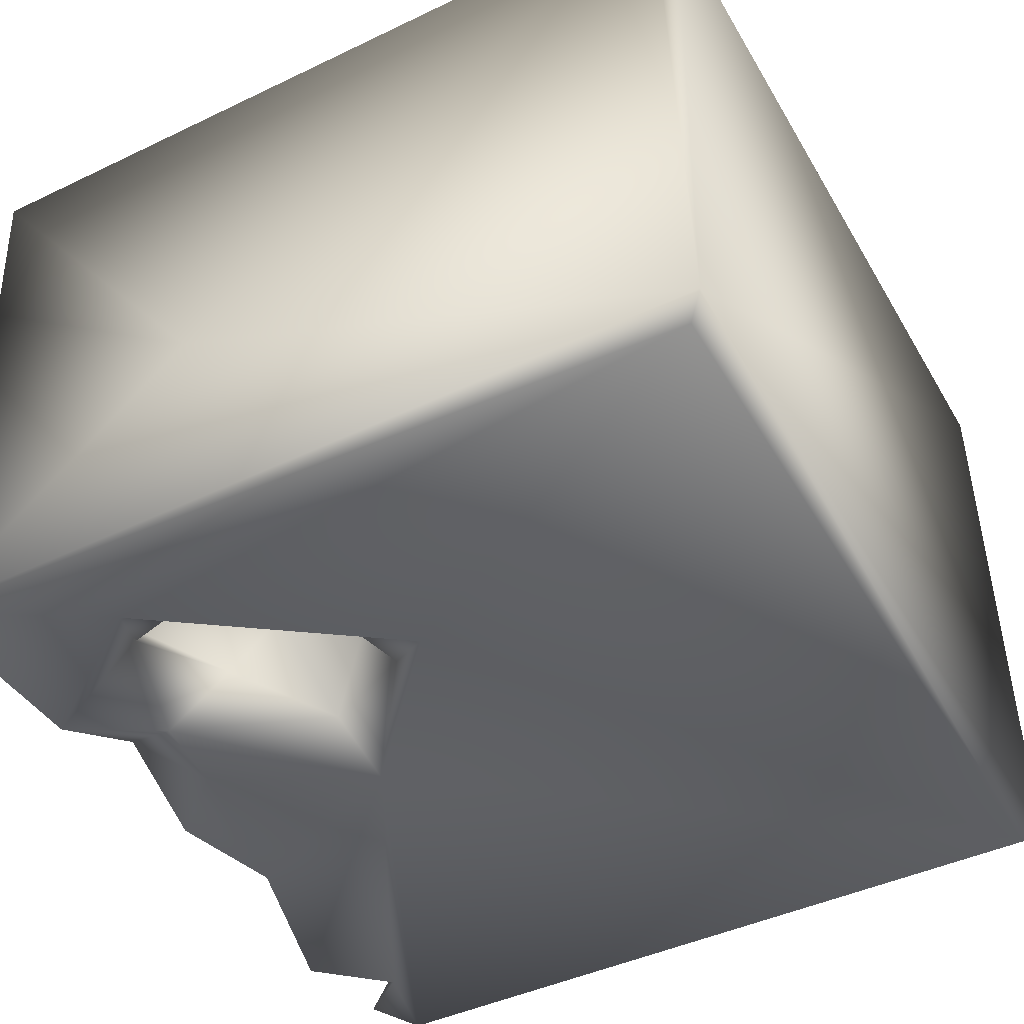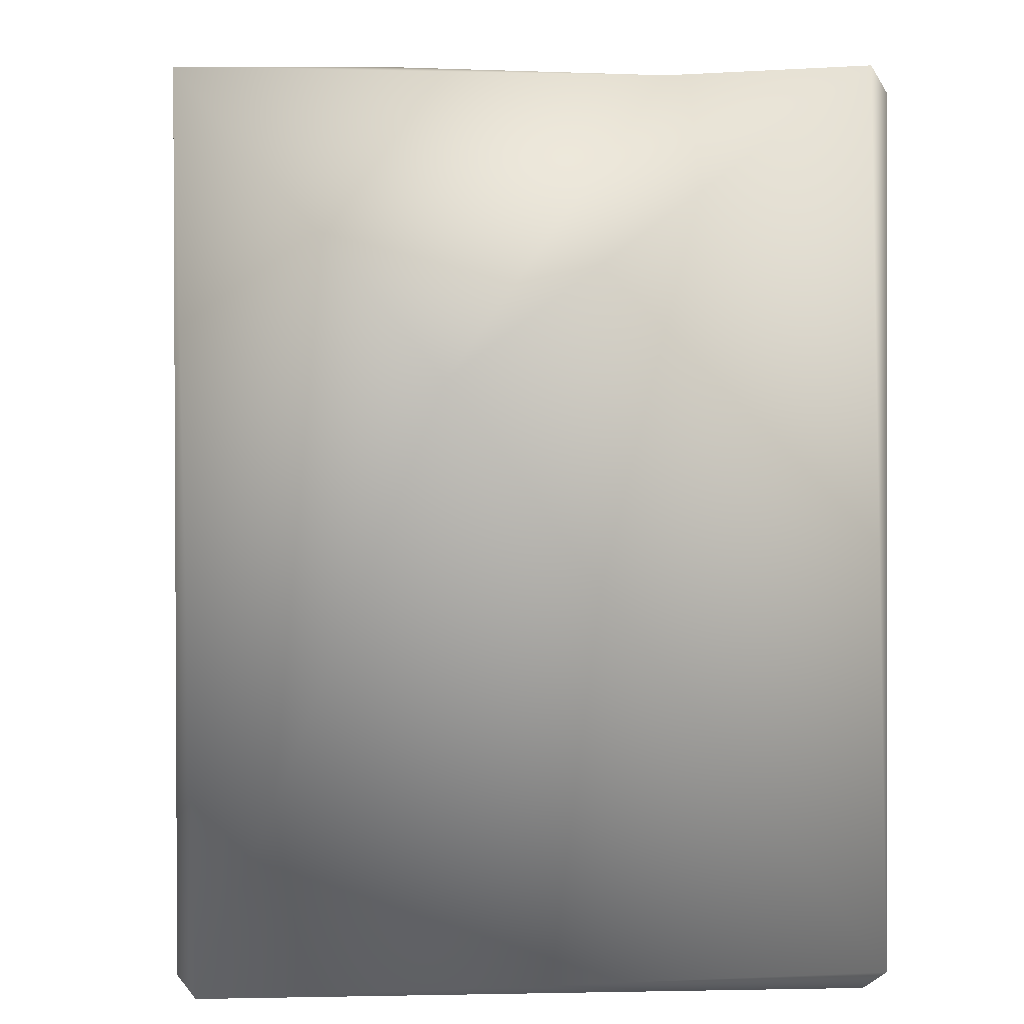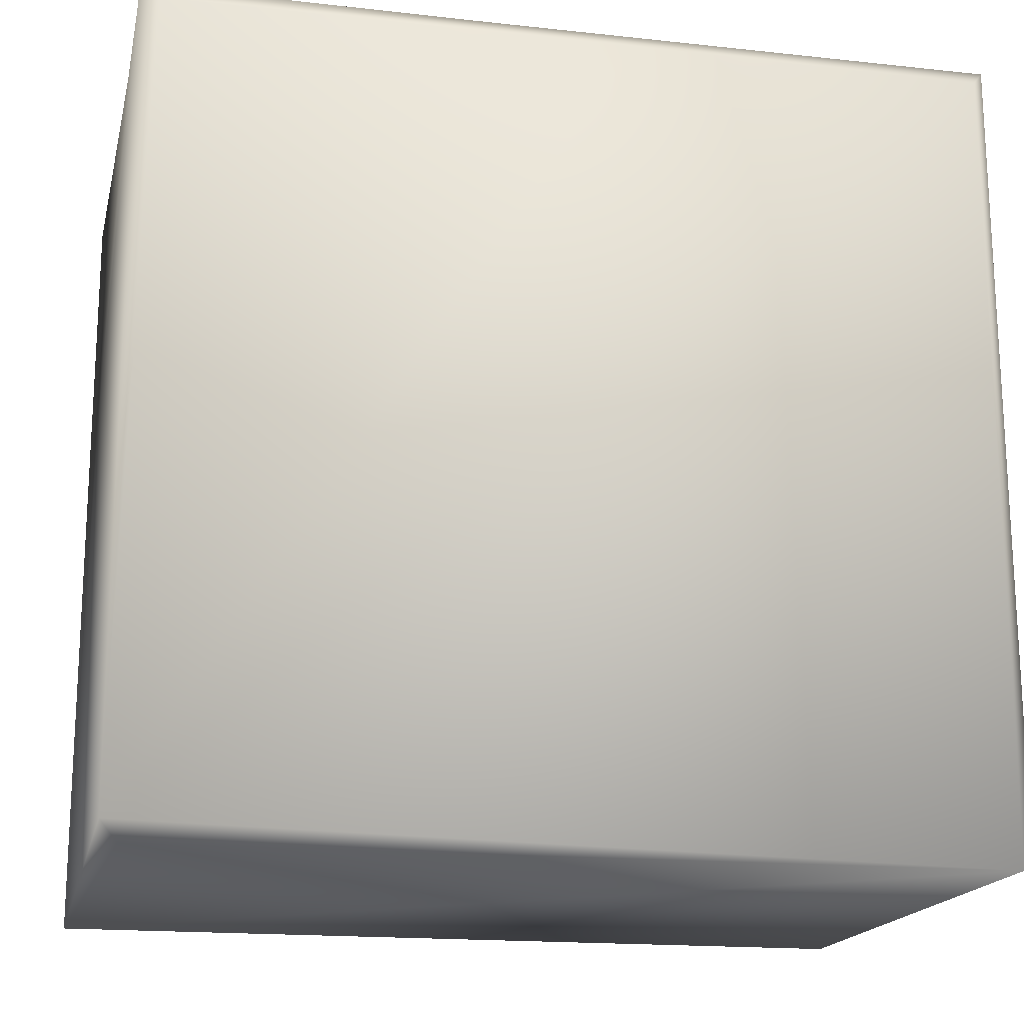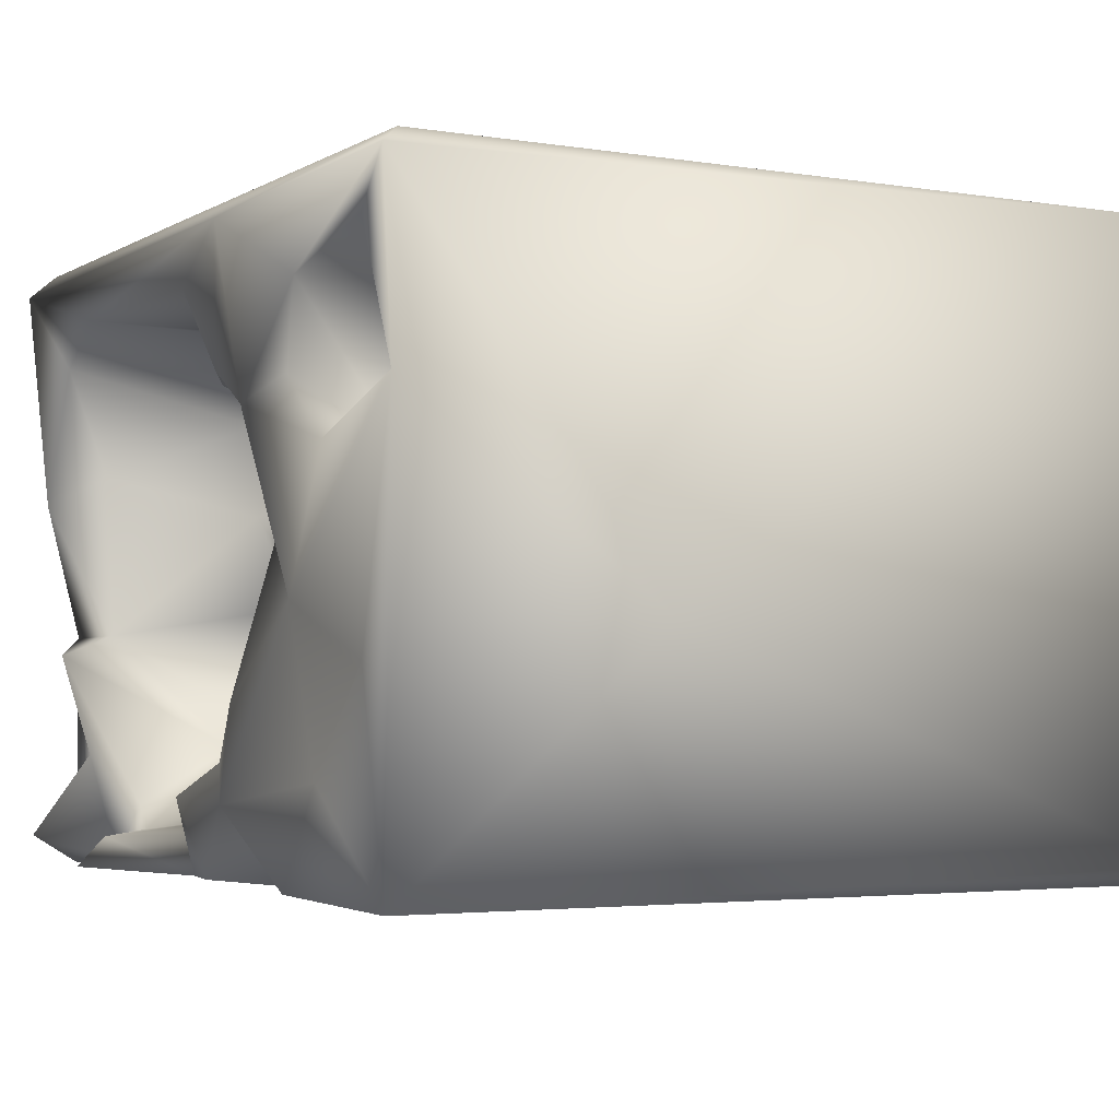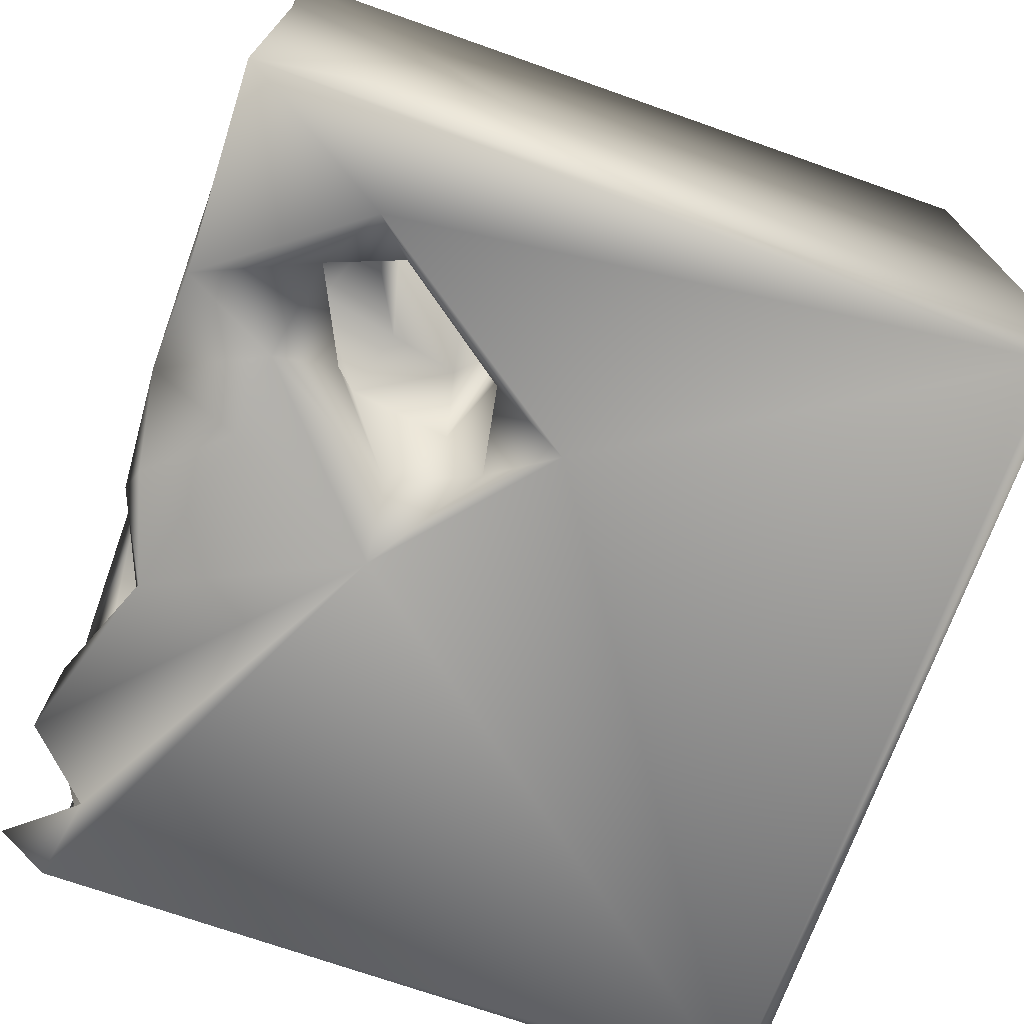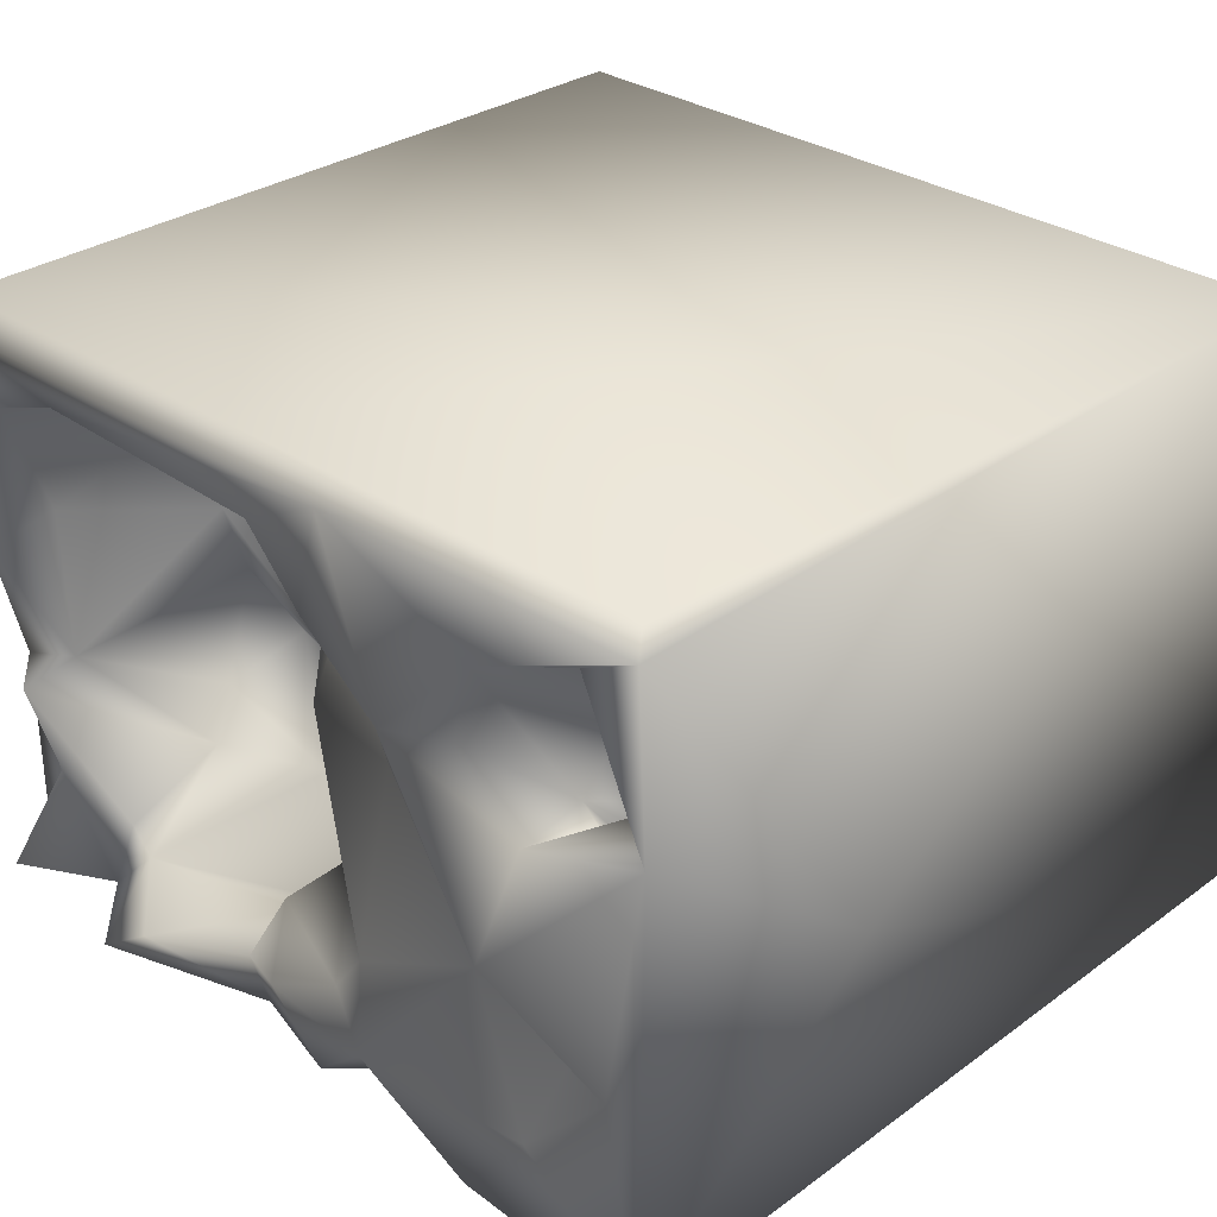
<metadata>
{"format":"obj","ext":"obj","renderer":"f3d","projection":"perspective","resolution":1024,"background":"white","views":[{"elev":-44.3,"azim":-61.7,"up":"+Z"},{"elev":2.4,"azim":-92.5,"up":"+Y"},{"elev":-16.8,"azim":-12.5,"up":"+Y"},{"elev":-3.5,"azim":-120.1,"up":"+Z"},{"elev":-71.3,"azim":-109.7,"up":"+Z"},{"elev":30.0,"azim":-135.8,"up":"+Z"}]}
</metadata>
<code>
o Liquid_Domain
v -8.479 -8.756 6.216
v -8.134 -9.109 5.864
v 8.487 -8.756 5.864
v 8.15 -9.102 6.194
v -8.479 -9.102 -5.869
v 8.481 -9.102 -5.868
v -8.134 -8.756 -6.217
v 8.134 -8.756 -6.217
v -8.464 1.644 -1.511
v -8.437 7.078 5.856
v -8.087 6.647 6.2
v -3.309 -0.8257 -6.198
v 8.449 7.1 5.75
v -5.703 -1.198 -2.218
v -6.371 0.1193 -0.7497
v -3.469 0.5451 -0.7525
v -4.478 0.3191 -3.874
v 8.413 5.935 -1.453
v -6.597 -0.3227 -2.522
v -0.06495 1.961 -6.201
v -6.9 1.65 -1.923
v -2.211 0.384 -5.377
v -4.001 0.7277 -5.463
v -2.002 1.116 -2.998
v -7.004 1.149 -3.837
v -6.535 3.87 -6.141
v -6.82 1.28 0.1807
v -5.823 1.828 -0.7839
v -3.064 1.35 -2.012
v 6.742 0.6869 -2.522
v -1.531 2.134 -5.608
v 2.714 1.74 2.125
v 5.261 0.9653 -2.642
v 7.193 2.256 -3.259
v -6.132 3.452 -4.614
v -5.785 3.122 -5.705
v 3.515 2.891 -0.5024
v -6.727 3.216 0.05592
v -7.277 3.672 -0.6356
v 7.007 1.743 -0.7943
v -3.637 2.794 -3.011
v 8.086 6.646 6.183
v 6.908 2.544 3.127
v 1.709 2.645 2.529
v 6.398 2.716 1.116
v -8.405 6.89 2.282
v -6.911 2.857 -4.105
v 4.662 2.009 -4.274
v 3.746 1.801 1.769
v 7.58 5.475 -1.403
v -6.706 3.316 -2.365
v -2.301 3.204 -3.079
v 6.173 5.224 -5.416
v 8.356 5.96 -6.171
v 6.273 3.475 4.193
v 0.007268 3.675 2.425
v 1.825 3.68 1.341
v 2.309 4.129 -0.7537
v -6.127 4.114 -0.2056
v -5.289 3.282 -1.646
v 2.426 3.307 -2.558
v 6.32 3.306 -3.776
v -3.691 4.351 -1.997
v -1.667 5.098 -6.198
v 4.54 4.002 4.684
v -5.379 3.812 -2.675
v 0.8041 3.634 -4.909
v 1.842 5.931 -6.125
v 1.034 6.682 6.184
v 0.7875 4.832 -3.039
v 6.67 5.205 -4.904
v -5.128 4.578 -5.346
v 2.454 4.616 -5.059
v -3.333 4.915 -6.191
v 2.599 5.531 4.428
v 2.766 3.864 3.447
v -0.9035 4.702 2.113
v 7.308 5.751 1.898
v -8.409 6.98 -6.172
v -3.242 3.66 -5.087
v -0.3085 6.577 -6.063
v 6.718 5.663 -6.028
v -6.628 4.763 4.163
v 1.884 5.409 3.26
v -6.921 4.282 1.585
v -4.355 5.955 -3.592
v 1.784 5.457 -4.032
v 4.311 6.823 -5.458
v 5.541 6.794 4.901
v 7.484 6.531 4.145
v -5.554 5.282 1.409
v -6.389 5.292 0.6874
v 7.94 6.466 -1.836
v -4.292 6.85 -6.09
v -7.456 6.101 2.435
v -0.4609 6.542 3.207
v 2.37 5.918 -5.372
v -5.81 6.872 1.437
v -0.877 6.573 -3.937
v 5.357 7.002 -6.096
v -6.943 6.723 5.02
v 0.2634 6.913 4.805
v -4.42 6.887 2.692
v 7.967 6.803 1.297
v -1.456 5.664 0.4041
v 7.927 5.835 -3.906
v 8.06 7.007 -5.574
v -1.758 6.751 -2.865
v -6.288 6.192 -2.545
v -5.897 7.009 -4.184
v 0.6144 6.808 -4.588
v -1.662 7.09 5.775
v -4.865 6.965 4.29
v -2.789 7.032 2.318
v -4.894 7.036 -1.171
v -7.782 7.082 -2.243
v -1.894 6.995 -4.662
f 2 4 1
f 6 3 4
f 5 2 1
f 4 2 5
f 6 4 5
f 8 5 7
f 6 5 8
f 8 7 12
f 1 9 5
f 1 11 10
f 8 12 20
f 3 6 13
f 7 26 12
f 19 15 14
f 16 14 15
f 14 16 17
f 14 17 19
f 13 6 18
f 16 24 17
f 22 12 23
f 12 22 20
f 16 15 28
f 15 19 21
f 17 25 19
f 24 22 17
f 22 23 17
f 54 6 8
f 13 4 3
f 28 15 21
f 16 29 24
f 25 21 19
f 22 31 20
f 1 4 42
f 33 40 30
f 48 33 30
f 24 31 22
f 12 26 23
f 29 16 28
f 24 29 52
f 48 61 33
f 30 34 48
f 25 35 47
f 17 35 25
f 23 35 17
f 26 7 79
f 26 36 23
f 32 49 37
f 38 27 39
f 38 28 27
f 21 39 27
f 28 21 27
f 40 33 37
f 40 34 30
f 37 33 61
f 52 29 41
f 7 5 79
f 32 44 49
f 43 45 49
f 37 44 32
f 45 37 49
f 40 37 45
f 60 29 28
f 40 50 34
f 29 60 41
f 21 25 47
f 62 48 34
f 52 31 24
f 9 79 5
f 43 49 55
f 45 50 40
f 51 39 21
f 21 47 51
f 67 61 48
f 35 23 36
f 48 53 67
f 8 20 54
f 76 65 44
f 44 65 49
f 65 55 49
f 44 56 76
f 37 57 44
f 58 57 37
f 38 59 60
f 28 38 60
f 61 58 37
f 41 60 66
f 41 63 52
f 34 50 62
f 31 52 80
f 10 9 1
f 57 56 44
f 63 41 66
f 66 51 47
f 47 35 66
f 53 73 67
f 31 80 74
f 31 74 20
f 20 64 68
f 43 78 45
f 56 57 105
f 105 57 58
f 39 85 38
f 39 51 92
f 92 51 59
f 66 59 51
f 60 59 66
f 70 58 61
f 61 67 70
f 35 36 72
f 62 53 48
f 71 53 62
f 26 72 36
f 20 74 64
f 68 100 20
f 1 42 69
f 42 4 13
f 65 76 75
f 77 76 56
f 10 46 9
f 38 85 59
f 45 78 50
f 52 63 86
f 46 79 9
f 66 35 86
f 52 86 80
f 35 72 86
f 53 88 73
f 80 72 74
f 18 6 54
f 20 100 82
f 1 69 11
f 89 55 65
f 76 77 84
f 56 105 77
f 85 91 59
f 66 86 63
f 87 70 67
f 72 80 86
f 87 67 73
f 20 82 54
f 55 89 90
f 76 84 75
f 55 90 43
f 83 91 85
f 39 92 85
f 91 92 59
f 58 70 108
f 50 93 62
f 62 93 71
f 18 54 106
f 73 97 87
f 26 79 94
f 72 26 94
f 64 81 68
f 83 85 95
f 96 84 77
f 114 96 77
f 43 90 78
f 58 108 105
f 73 88 97
f 65 75 89
f 102 75 84
f 83 113 91
f 98 95 85
f 98 85 92
f 108 70 99
f 106 71 93
f 87 99 70
f 106 54 107
f 53 71 82
f 64 74 117
f 72 94 74
f 83 101 113
f 102 84 96
f 95 101 83
f 103 91 113
f 90 104 78
f 92 91 98
f 13 18 104
f 104 50 78
f 105 108 115
f 50 18 93
f 87 97 111
f 111 97 68
f 71 106 82
f 68 81 111
f 82 107 54
f 75 102 89
f 101 95 46
f 13 104 90
f 95 98 46
f 98 91 103
f 114 77 105
f 18 50 104
f 105 115 114
f 116 115 109
f 18 106 93
f 115 110 109
f 87 111 99
f 74 94 117
f 64 117 81
f 106 107 82
f 88 68 97
f 53 100 88
f 82 100 53
f 10 11 112
f 11 69 112
f 69 42 112
f 112 42 13
f 113 10 112
f 89 102 112
f 13 89 112
f 113 101 10
f 13 90 89
f 112 114 113
f 112 96 114
f 102 96 112
f 10 101 46
f 114 103 113
f 114 98 103
f 115 46 98
f 114 115 98
f 115 116 46
f 109 110 116
f 108 117 115
f 116 79 46
f 115 117 110
f 108 99 117
f 110 79 116
f 111 117 99
f 110 94 79
f 117 94 110
f 111 81 117
f 68 88 100

</code>
